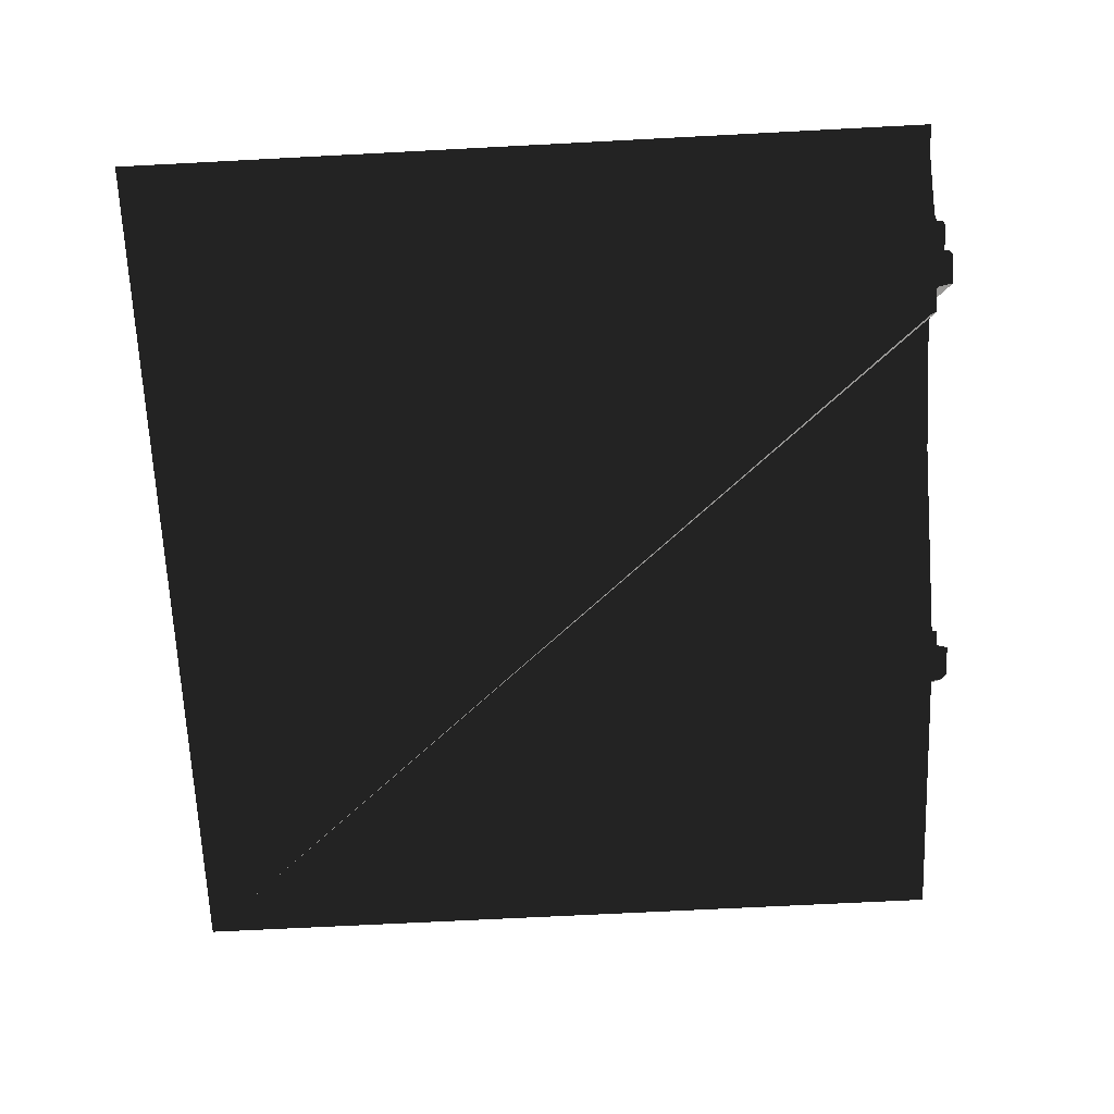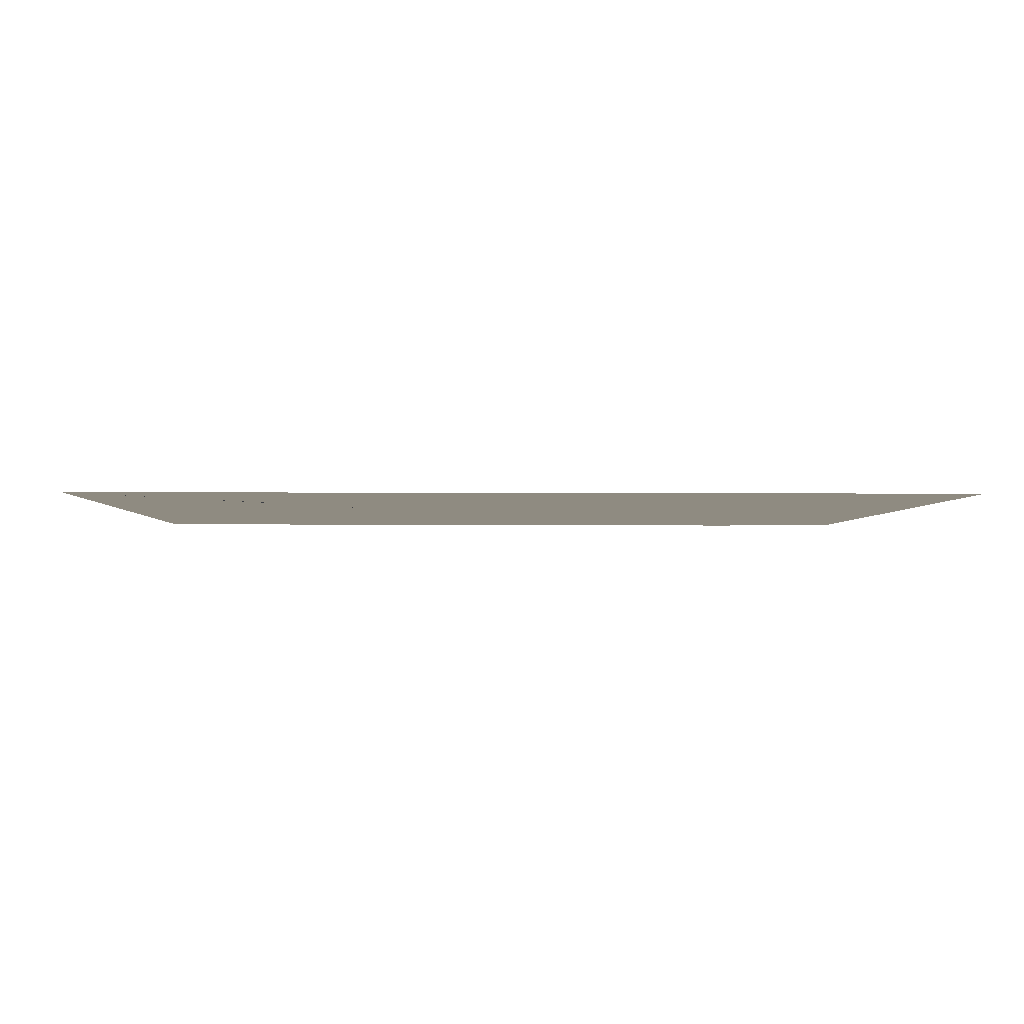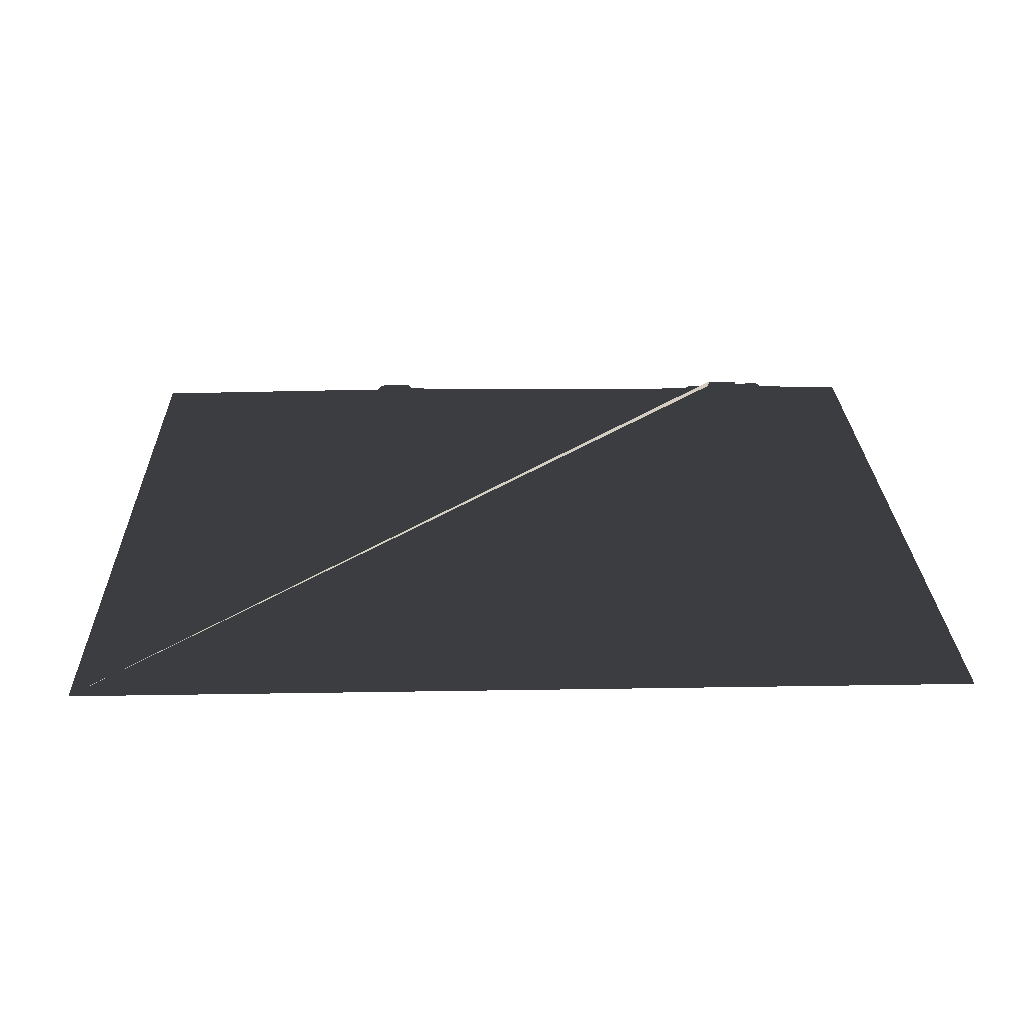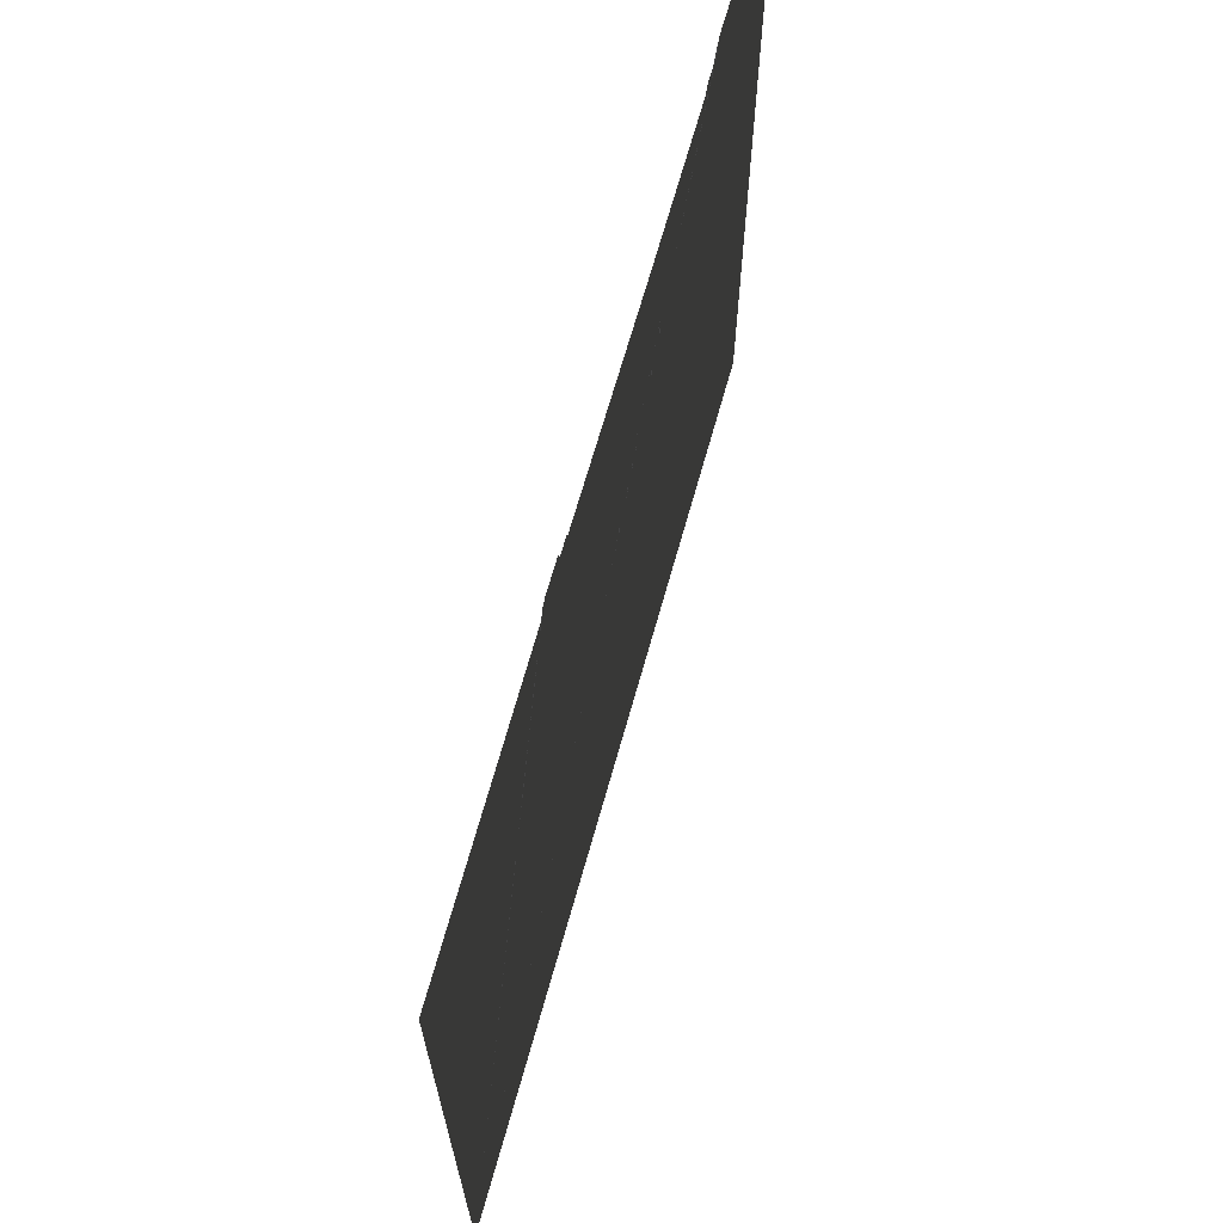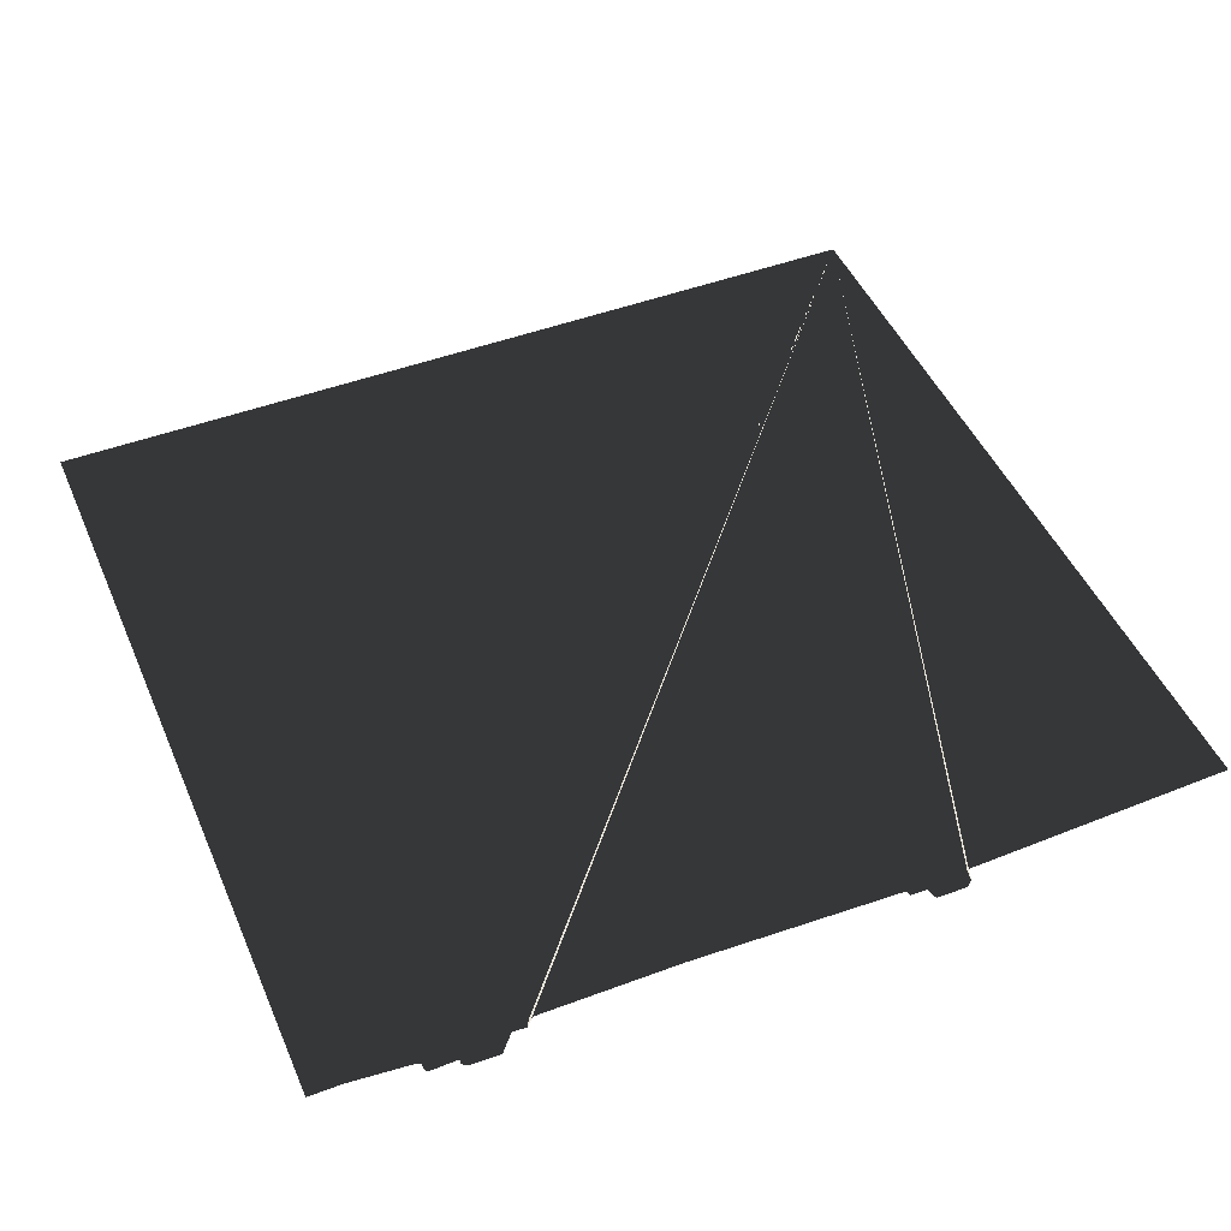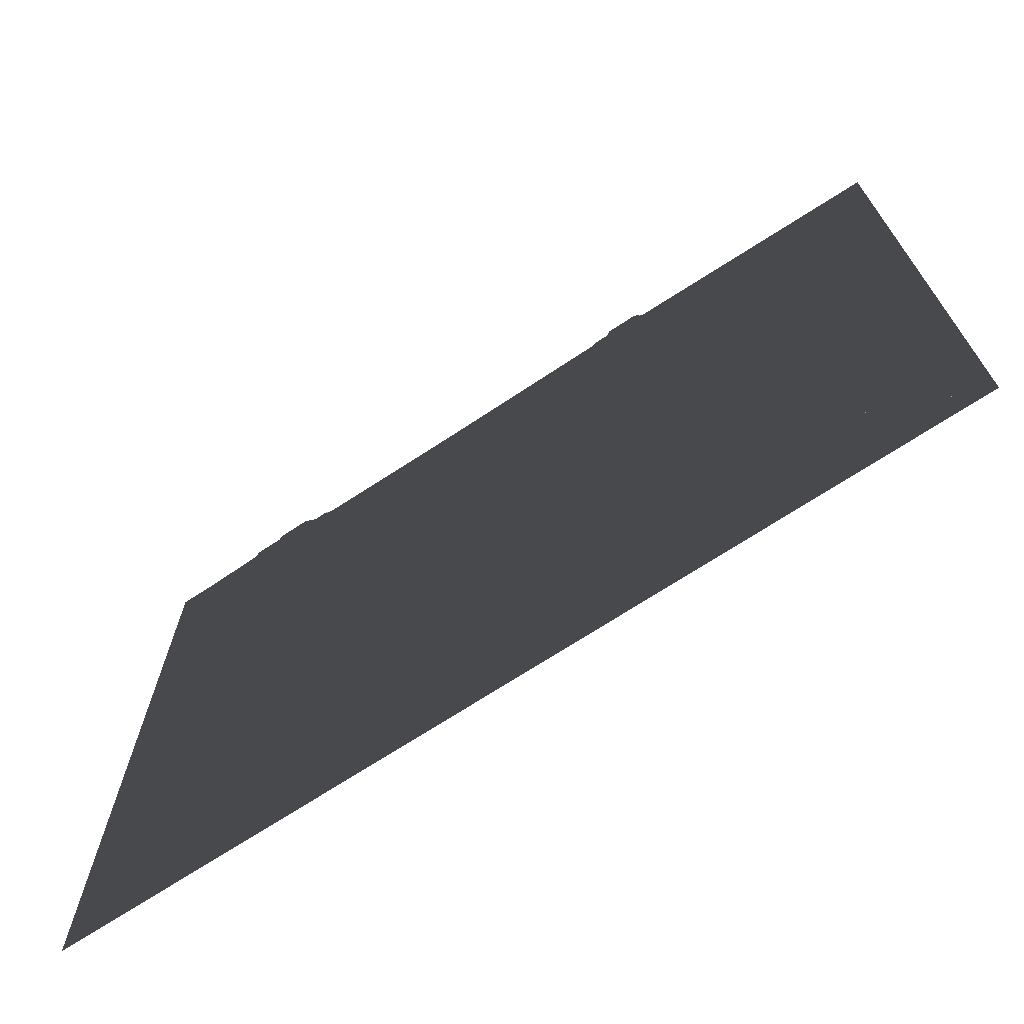
<metadata>
{"format":"obj","ext":"obj","renderer":"f3d","projection":"perspective","resolution":1024,"background":"white","views":[{"elev":-68.2,"azim":93.0,"up":"+Z"},{"elev":-2.5,"azim":-1.9,"up":"+Z"},{"elev":24.5,"azim":-1.6,"up":"+Z"},{"elev":68.7,"azim":-74.3,"up":"+Y"},{"elev":47.5,"azim":157.1,"up":"+Z"},{"elev":-71.4,"azim":-147.0,"up":"+Y"}]}
</metadata>
<code>
v 674.6 1314 1.5e-05
v 123.5 1314 1.5e-05
v 674.6 0 1.5e-05
v 459.4 1352 1.5e-05
v 363.6 1327 1.5e-05
v 508.7 1340 1.5e-05
v 405.9 1328 1.5e-05
v 467 1346 1.5e-05
v 526.8 1322 1.5e-05
v 358.6 1317 1.5e-05
v 466.7 1339 1.5e-05
v 410.6 1353 1.5e-05
v 383 1326 1.5e-05
v 621.5 1314 1.5e-05
v -754.4 1314 1.5e-05
v -754.4 0 1.5e-05
v -310.7 1325 0
v -307.1 1345 1.5e-05
v -297 1353 1.5e-05
v -243.7 1344 1.5e-05
v 515.3 1337 1.5e-05
v 516.1 1325 1.5e-05
v -212.4 1325 1.5e-05
v -247.4 1352 1.5e-05
v 347.3 1314 1.5e-05
v -242 1334 1.5e-05
v -215.4 1334 0
f 16 3 1 14 9 22 21 6 11 8 4 12 7 13 5 10 25 2 23 27 26 20 24 19 18 17 15

</code>
